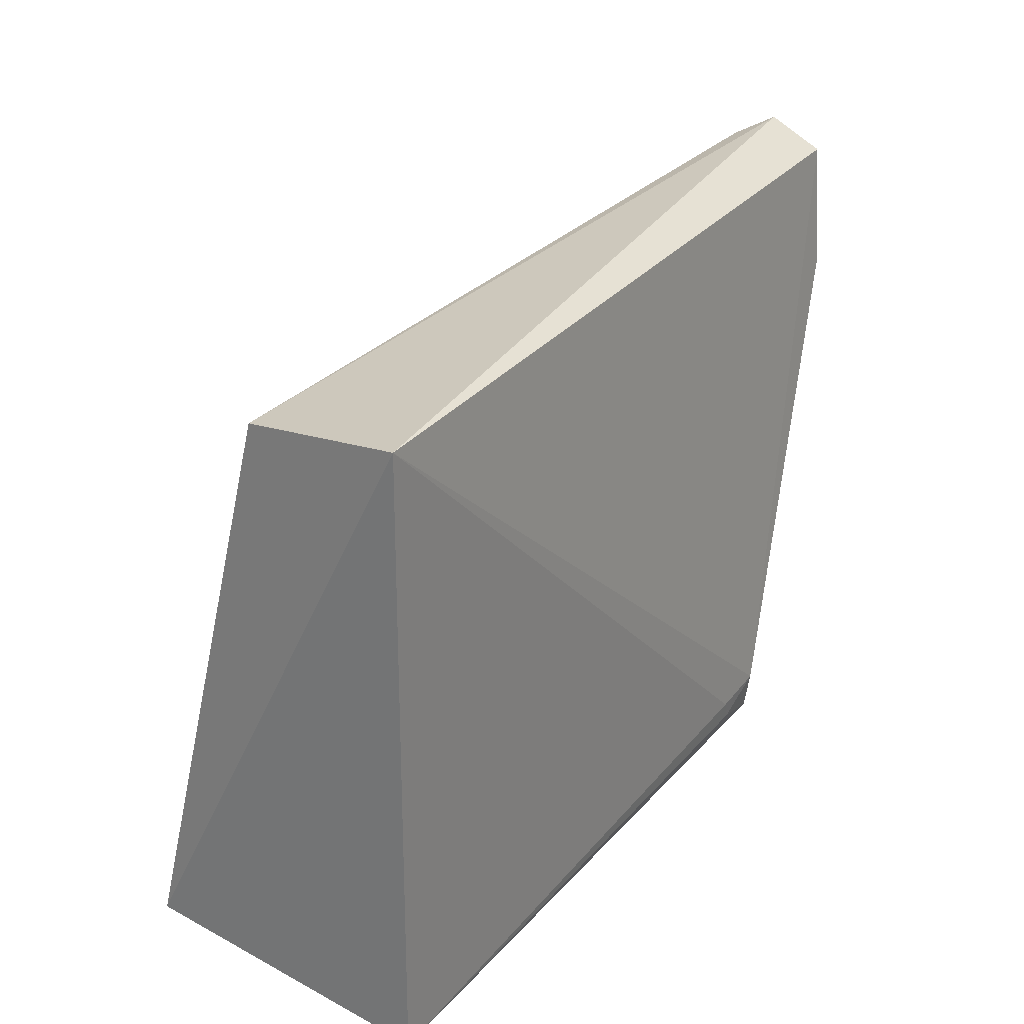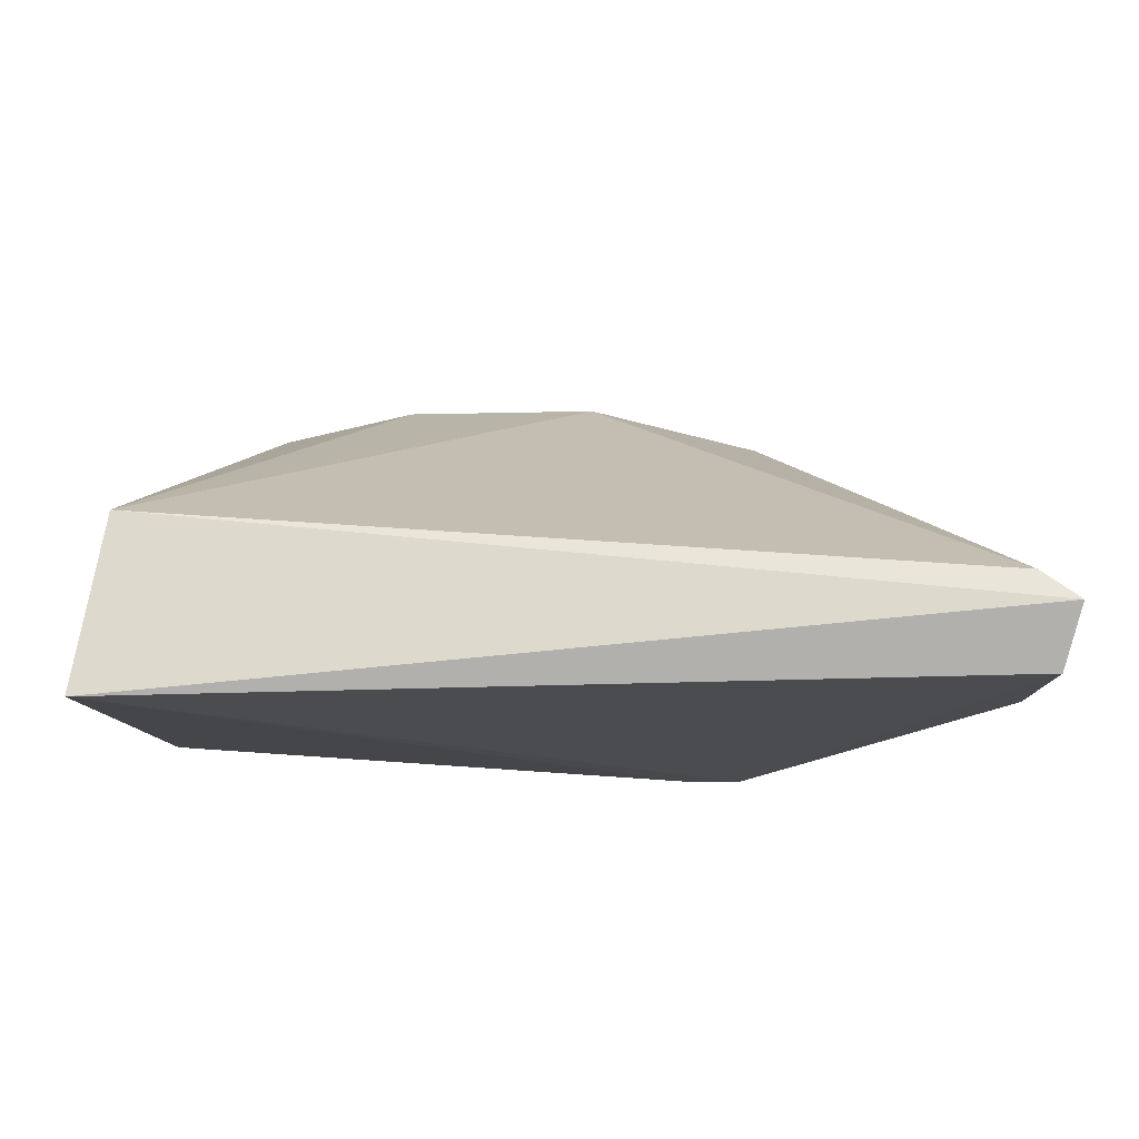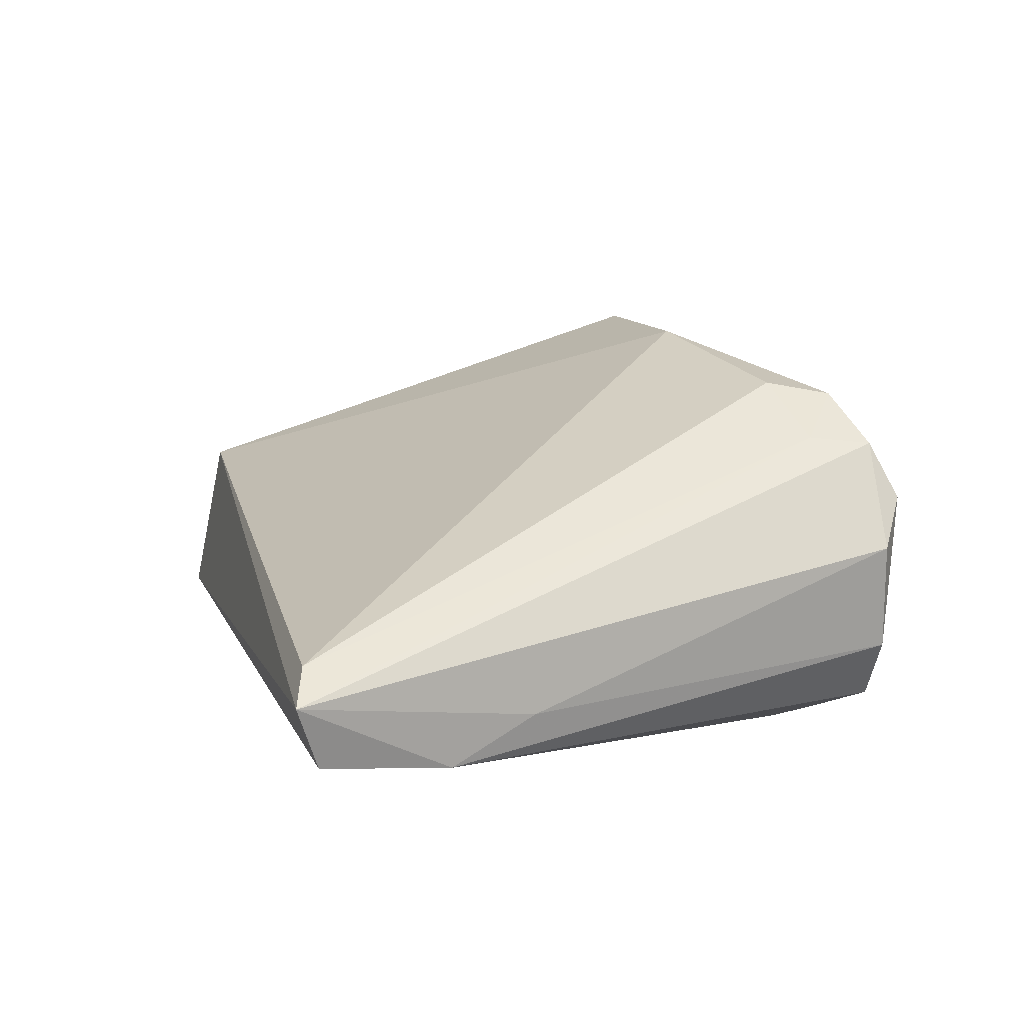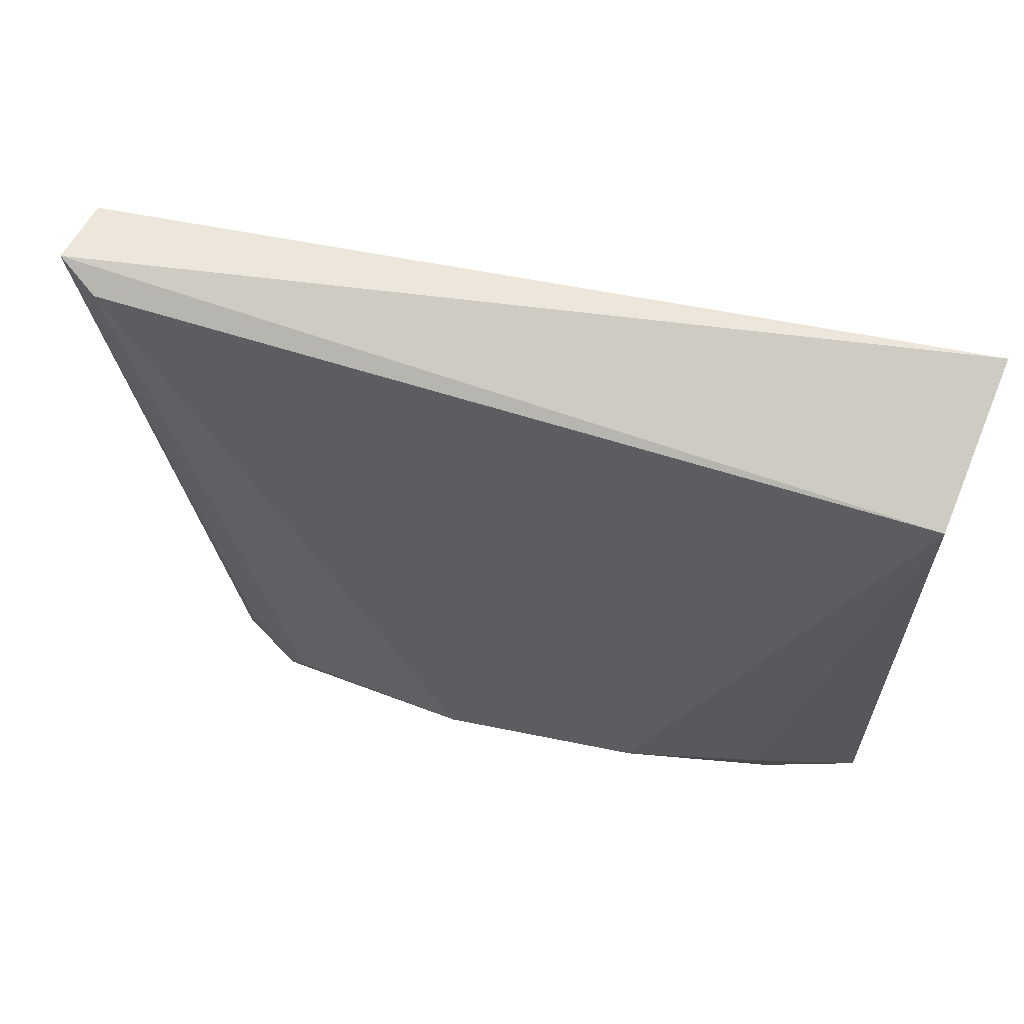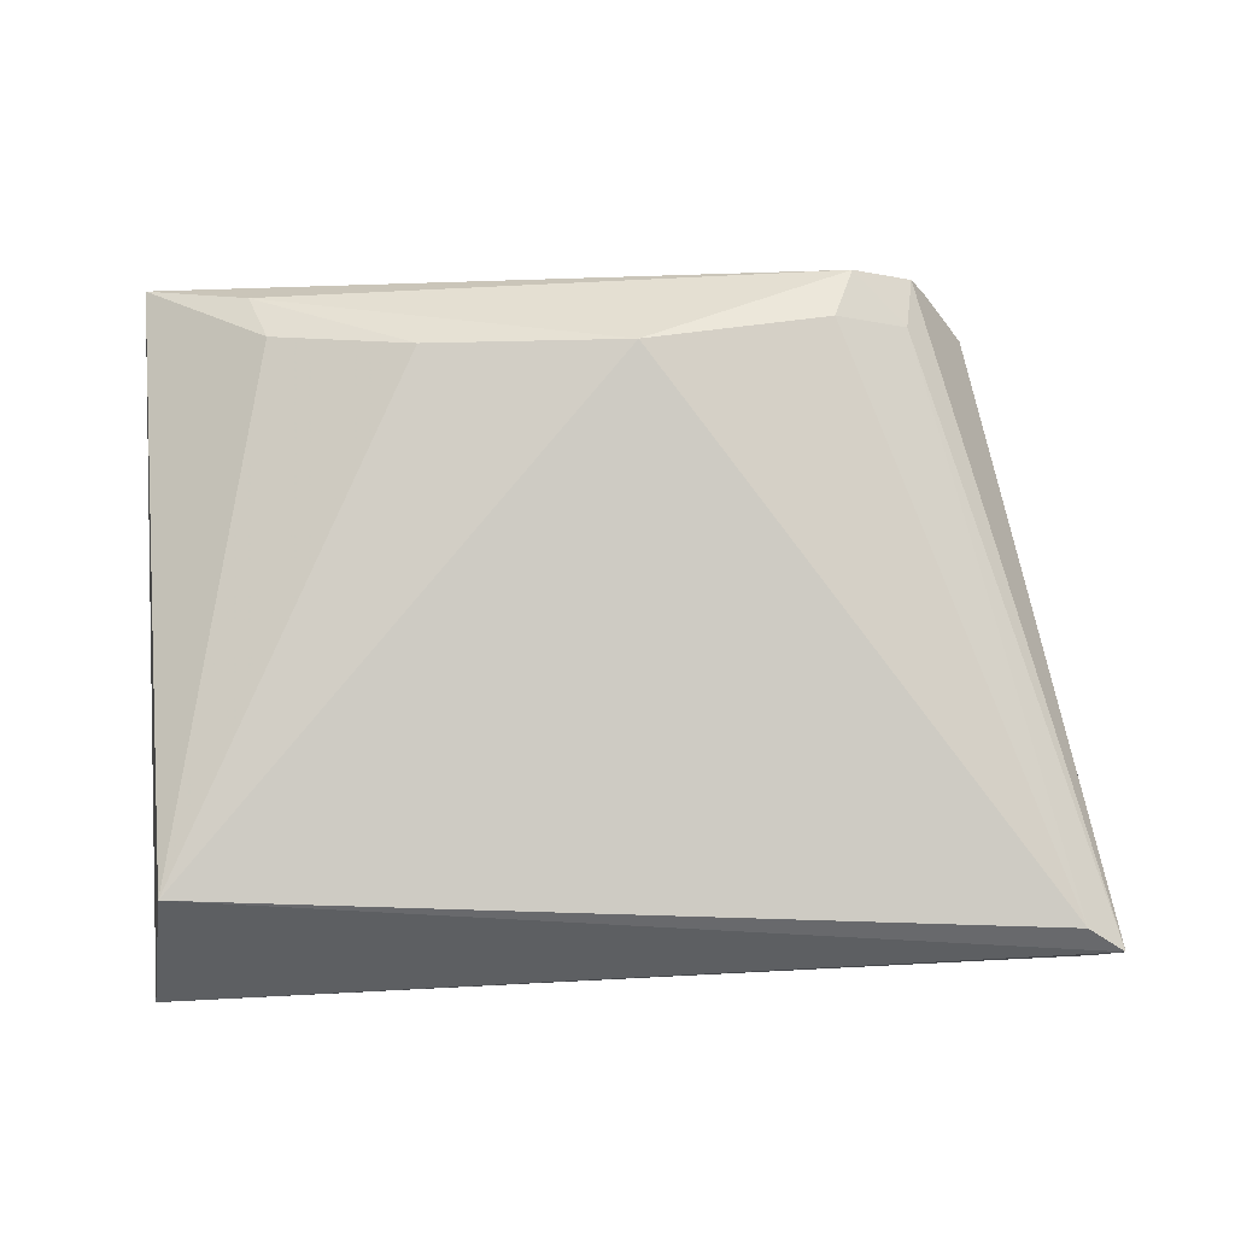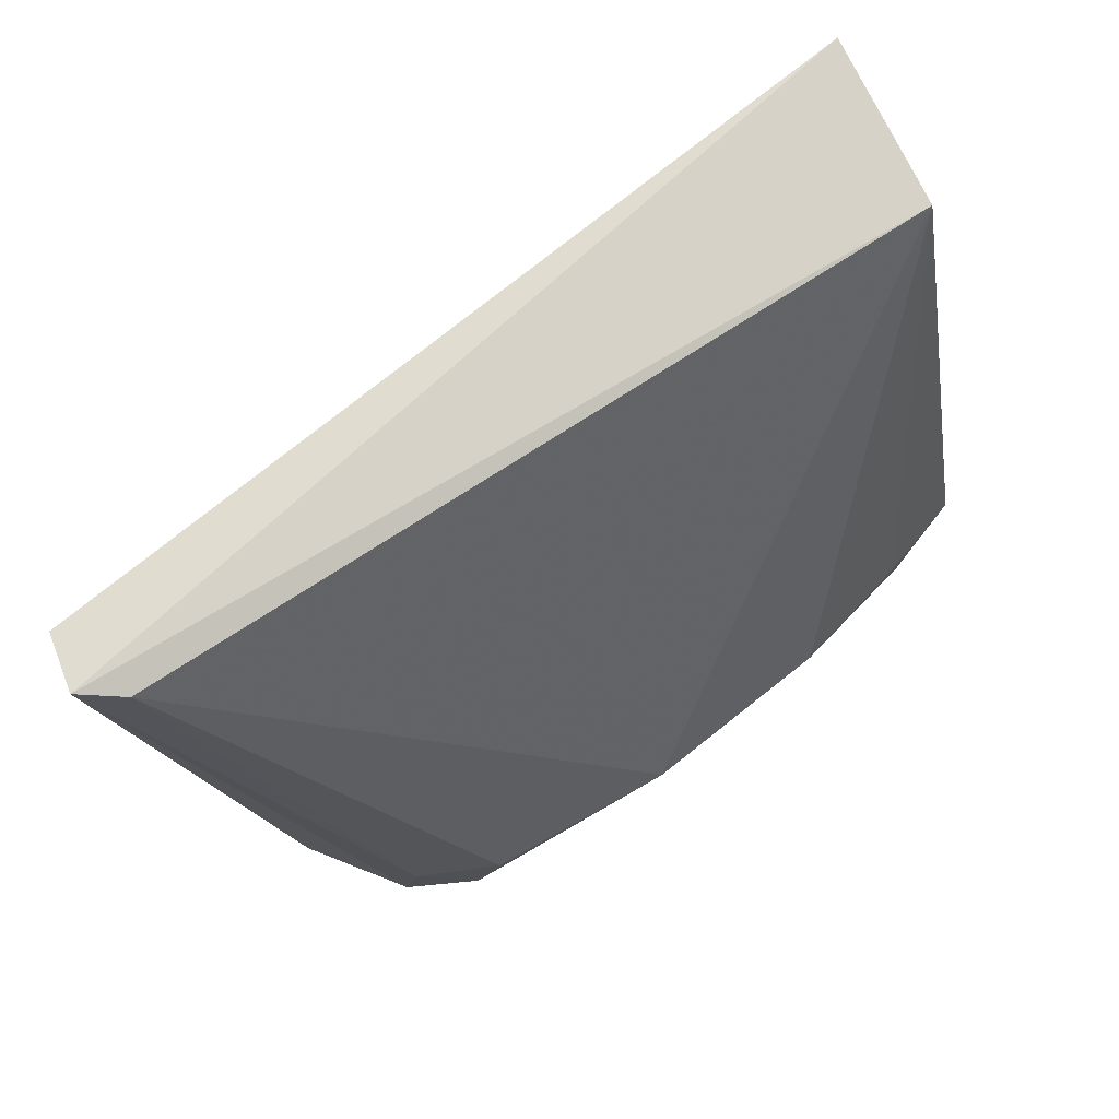
<metadata>
{"format":"obj","ext":"obj","renderer":"f3d","projection":"perspective","resolution":1024,"background":"white","views":[{"elev":28.8,"azim":121.5,"up":"+Y"},{"elev":-8.4,"azim":179.8,"up":"+Z"},{"elev":11.5,"azim":-105.4,"up":"+Z"},{"elev":74.9,"azim":11.6,"up":"+Y"},{"elev":60.6,"azim":177.9,"up":"+Z"},{"elev":72.3,"azim":-38.0,"up":"+Y"}]}
</metadata>
<code>
v 0.08392 -0.1119 0.02374
v 0.09785 -0.1179 0.02059
v 0.09664 -0.08763 0.01375
v 0.05159 -0.08639 0.005788
v 0.05883 -0.1185 0.005034
v 0.05273 -0.08588 0.01065
v 0.09138 -0.1135 0.02238
v 0.05897 -0.1183 0.01911
v 0.09853 -0.1194 0.004542
v 0.07327 -0.1116 0.02389
v 0.09815 -0.08604 0.004656
v 0.09241 -0.1161 0.02207
v 0.05588 -0.1181 0.0139
v 0.05792 -0.1196 0.01625
v 0.06345 -0.1141 0.02199
v 0.05073 -0.0852 0.009132
v 0.0645 -0.1154 0.002228
v 0.06228 -0.1173 0.02143
v 0.05661 -0.1184 0.008353
v 0.09655 -0.1196 0.00764
v 0.05952 -0.115 0.01947
v 0.06776 -0.1157 0.002264
v 0.05219 -0.09314 0.005051
v 0.06249 -0.119 0.01911
v 0.06443 -0.1176 0.002581
v 0.05261 -0.09756 0.007319
v 0.06731 -0.1167 0.002359
f 7 2 3
f 7 3 1
f 10 1 3
f 10 3 6
f 11 3 2
f 11 2 9
f 12 7 1
f 12 2 7
f 12 1 10
f 14 5 9
f 14 8 13
f 15 10 6
f 16 6 3
f 16 3 11
f 16 11 4
f 16 13 8
f 17 4 11
f 18 2 12
f 18 12 10
f 18 10 15
f 19 14 13
f 19 5 14
f 20 14 9
f 20 9 2
f 20 2 14
f 21 15 6
f 21 6 16
f 21 16 8
f 21 18 15
f 21 8 18
f 22 17 11
f 22 11 9
f 23 17 5
f 23 4 17
f 23 5 19
f 23 16 4
f 24 14 2
f 24 2 18
f 24 18 8
f 24 8 14
f 25 9 5
f 25 5 17
f 26 23 19
f 26 19 13
f 26 13 16
f 26 16 23
f 27 22 9
f 27 9 25
f 27 25 17
f 27 17 22

</code>
